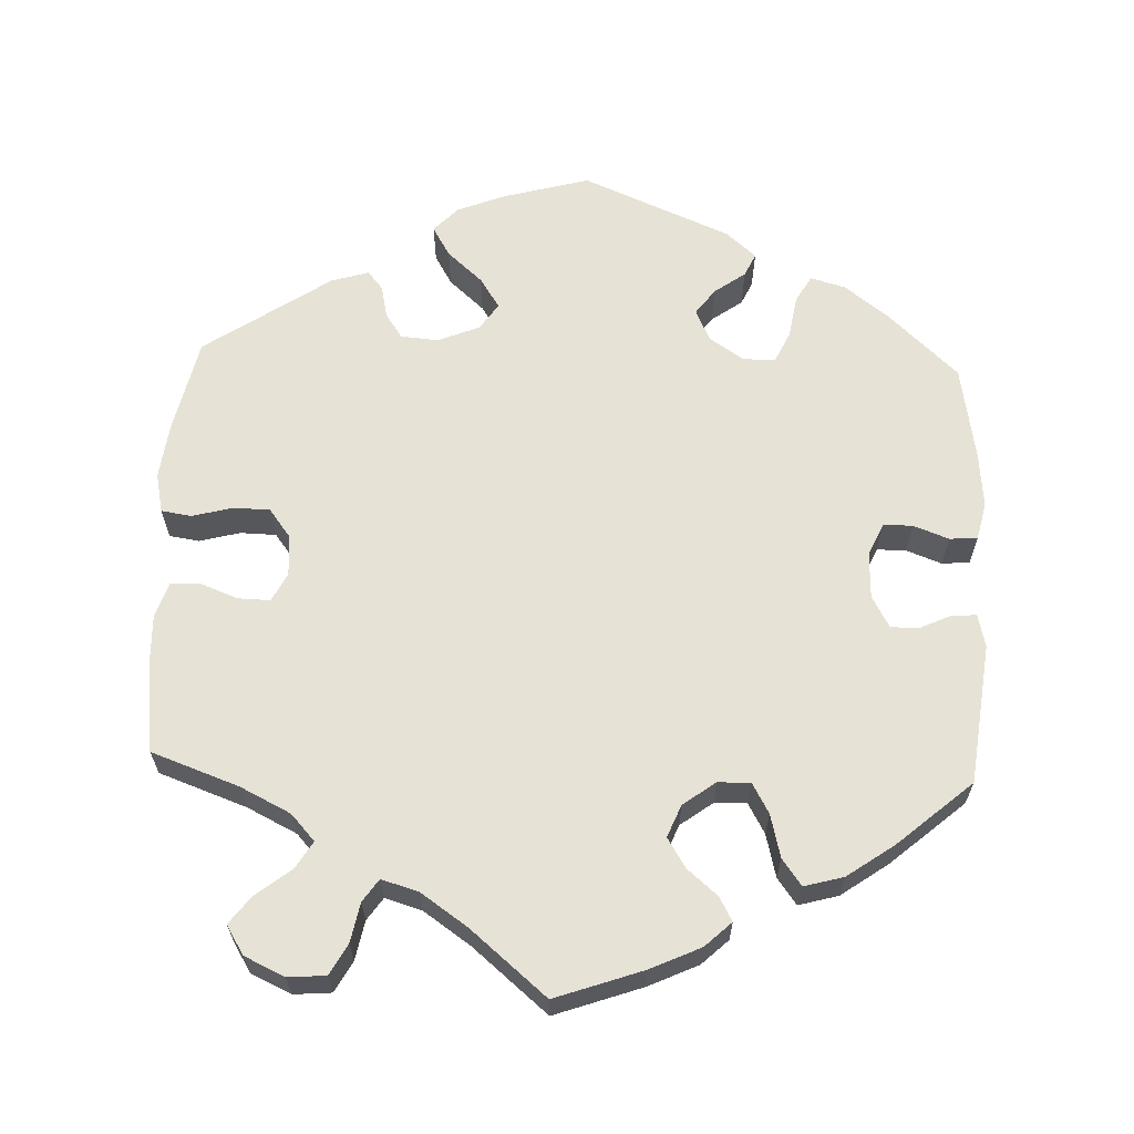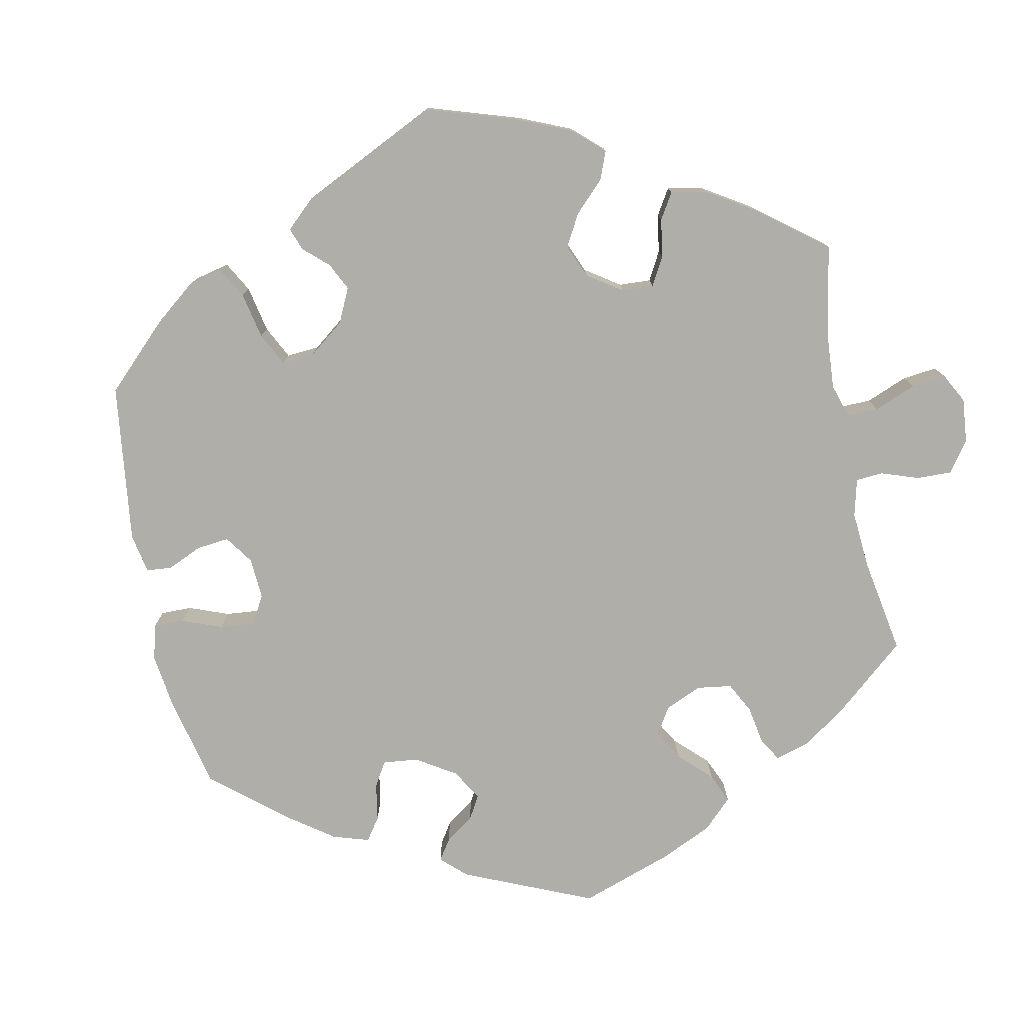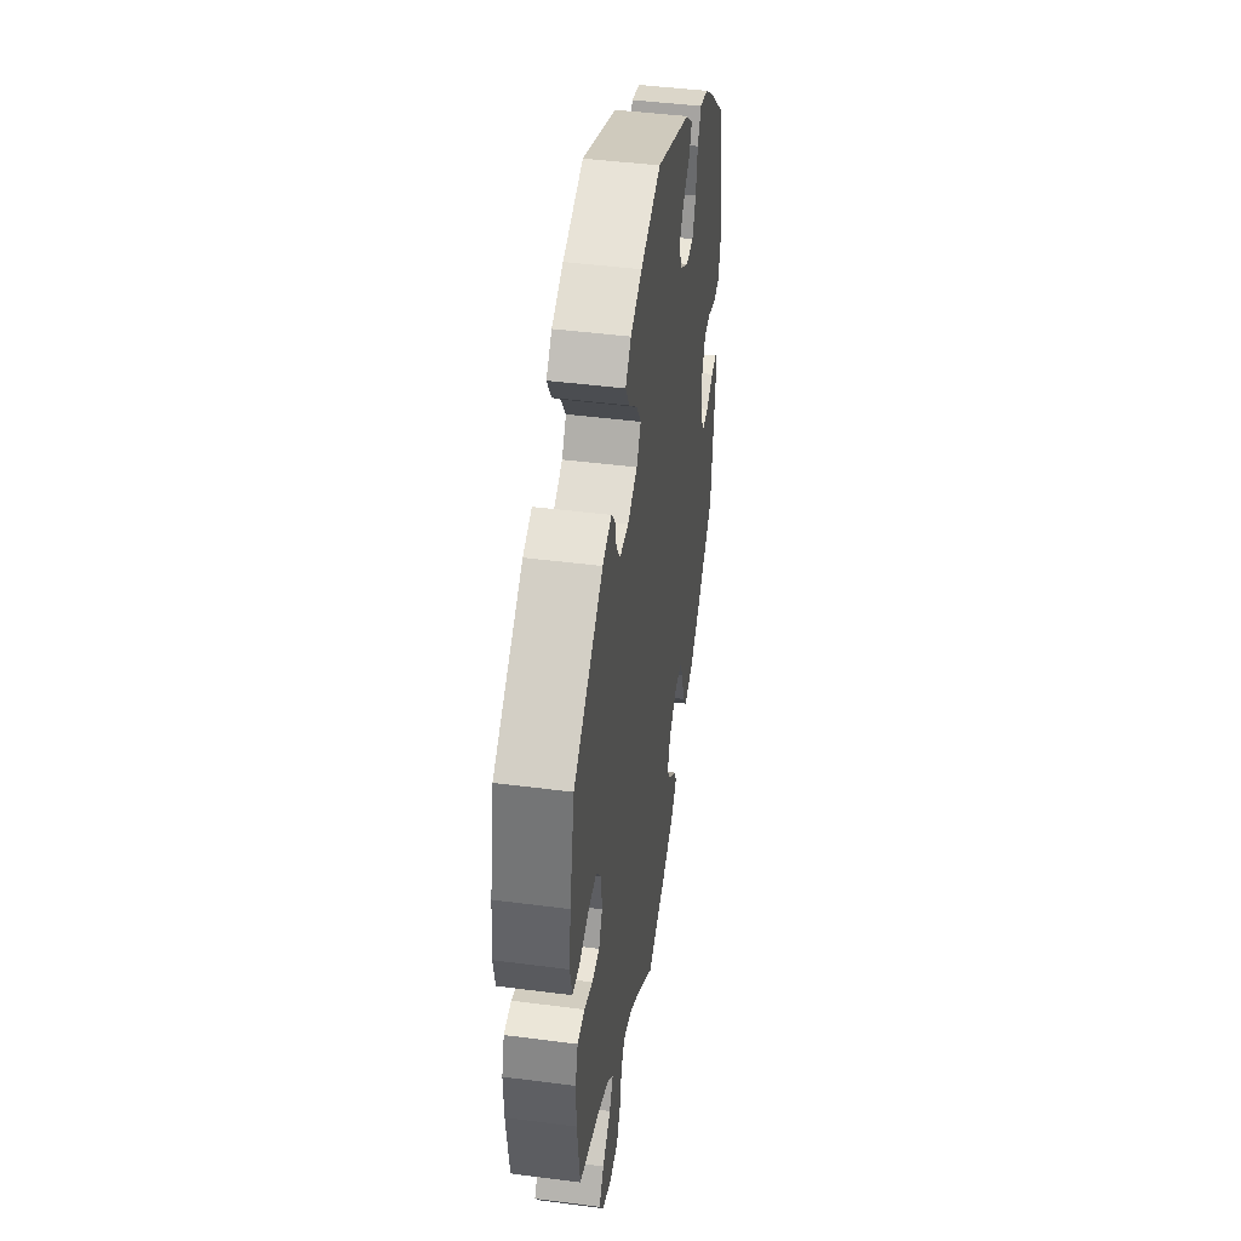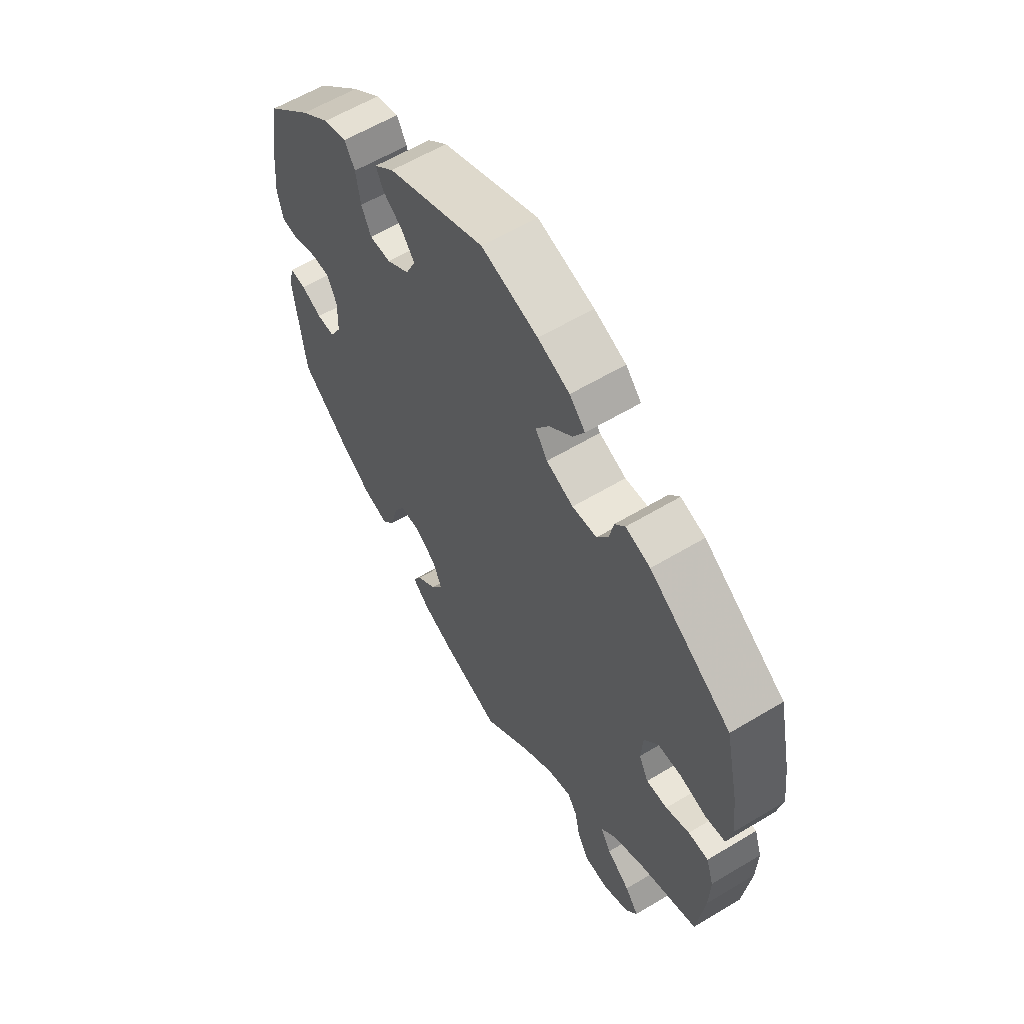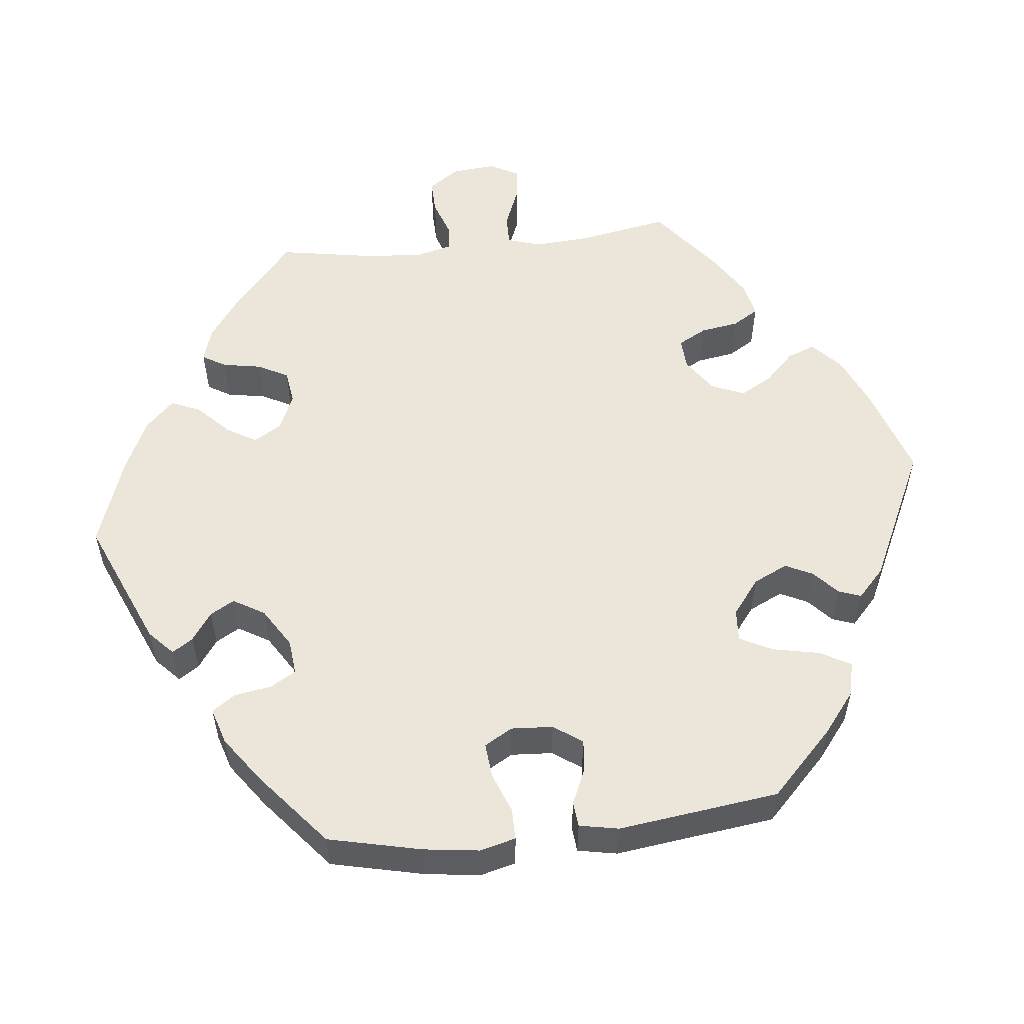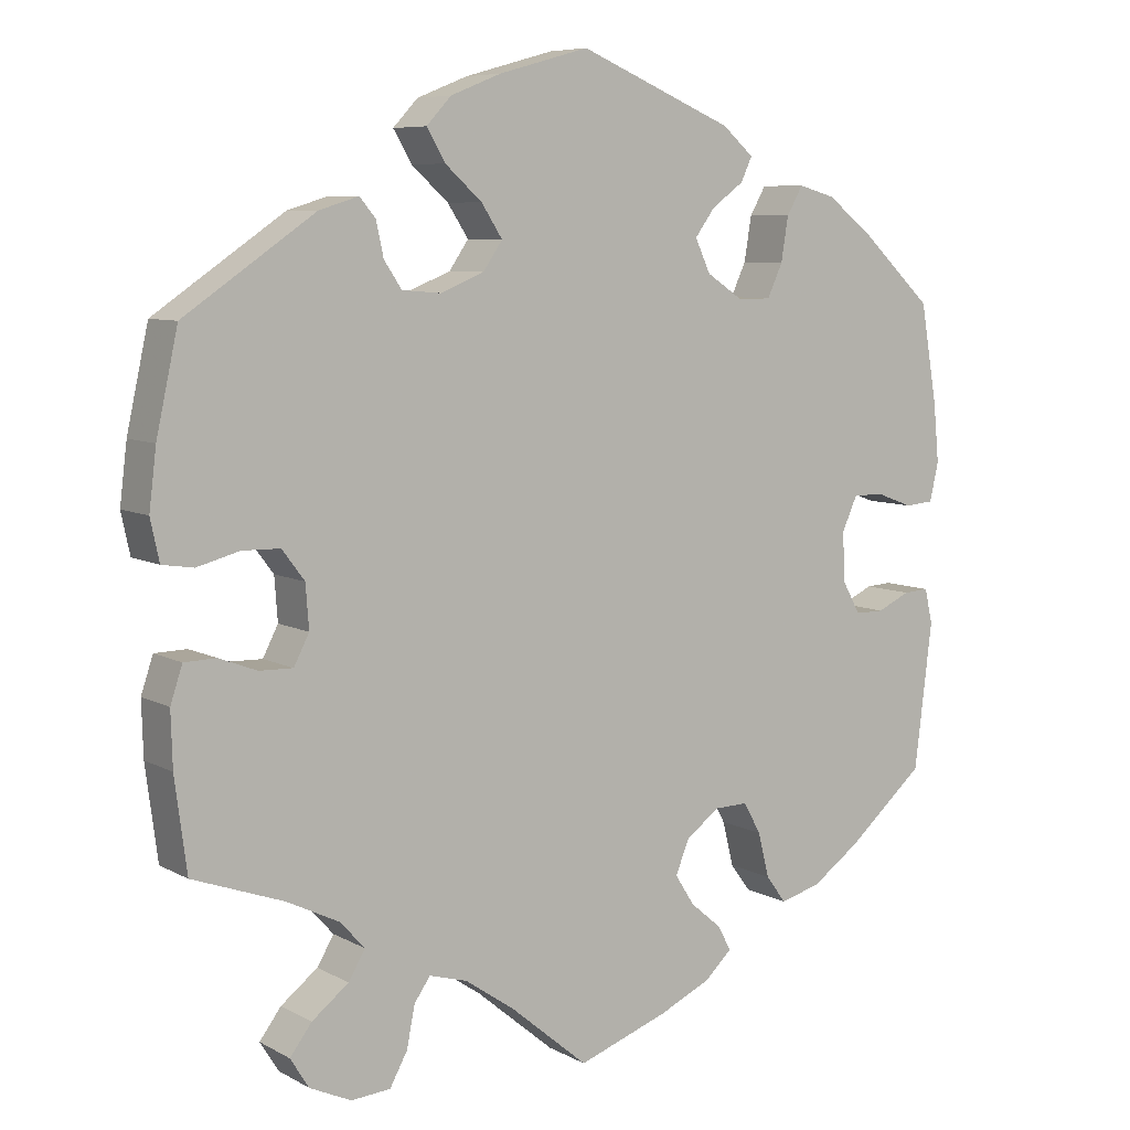
<metadata>
{"format":"obj","ext":"obj","renderer":"f3d","projection":"perspective","resolution":1024,"background":"white","views":[{"elev":63.5,"azim":-177.7,"up":"+Y"},{"elev":-77.5,"azim":71.4,"up":"+Y"},{"elev":44.9,"azim":98.6,"up":"+Z"},{"elev":59.7,"azim":58.3,"up":"+Z"},{"elev":54.5,"azim":-36.4,"up":"+Y"},{"elev":7.4,"azim":145.9,"up":"+Z"}]}
</metadata>
<code>
v 0.111 0.07 0.547
v 0.174 0.07 0.522
v 0.205 0.07 0.489
v 0.182 0.07 0.45
v 0.136 0.07 0.409
v 0.11 0.07 0.369
v 0.134 0.07 0.334
v 0.188 0.07 0.312
v 0.237 0.07 0.316
v 0.259 0.07 0.349
v 0.268 0.07 0.391
v 0.288 0.07 0.415
v 0.337 0.07 0.4
v 0.5 0.07 0.289
v 0.527 0.07 0.166
v 0.536 0.07 0.093
v 0.525 0.07 0.042
v 0.486 0.07 0.036
v 0.433 0.07 0.05
v 0.386 0.07 0.049
v 0.358 0.07 0.012
v 0.354 0.07 -0.042
v 0.373 0.07 -0.079
v 0.415 0.07 -0.078
v 0.462 0.07 -0.06
v 0.502 0.07 -0.061
v 0.517 0.07 -0.106
v 0.515 0.07 -0.174
v 0.5 0.07 -0.289
v 0.386 0.07 -0.33
v 0.321 0.07 -0.362
v 0.29 0.07 -0.396
v 0.311 0.07 -0.431
v 0.357 0.07 -0.467
v 0.384 0.07 -0.503
v 0.361 0.07 -0.54
v 0.309 0.07 -0.564
v 0.26 0.07 -0.56
v 0.238 0.07 -0.52
v 0.228 0.07 -0.469
v 0.208 0.07 -0.44
v 0.16 0.07 -0.454
v 0.099 0.07 -0.496
v 0.001 0.07 -0.578
v -0.112 0.07 -0.538
v -0.177 0.07 -0.508
v -0.211 0.07 -0.476
v -0.194 0.07 -0.445
v -0.155 0.07 -0.412
v -0.131 0.07 -0.374
v -0.148 0.07 -0.332
v -0.19 0.07 -0.301
v -0.232 0.07 -0.3
v -0.254 0.07 -0.339
v -0.268 0.07 -0.395
v -0.293 0.07 -0.429
v -0.344 0.07 -0.415
v -0.405 0.07 -0.372
v -0.501 0.07 -0.289
v -0.523 0.07 -0.107
v -0.513 0.07 -0.064
v -0.481 0.07 -0.066
v -0.44 0.07 -0.085
v -0.404 0.07 -0.085
v -0.381 0.07 -0.044
v -0.379 0.07 0.017
v -0.398 0.07 0.059
v -0.436 0.07 0.059
v -0.482 0.07 0.042
v -0.518 0.07 0.045
v -0.529 0.07 0.093
v -0.522 0.07 0.166
v -0.501 0.07 0.289
v -0.411 0.07 0.373
v -0.354 0.07 0.417
v -0.308 0.07 0.43
v -0.288 0.07 0.395
v -0.279 0.07 0.34
v -0.26 0.07 0.299
v -0.218 0.07 0.299
v -0.173 0.07 0.329
v -0.154 0.07 0.37
v -0.179 0.07 0.404
v -0.219 0.07 0.433
v -0.233 0.07 0.463
v -0.194 0.07 0.497
v -0.001 0.07 0.578
v 0.111 0 0.547
v 0.174 0 0.522
v 0.205 0 0.489
v 0.182 0 0.45
v 0.136 0 0.409
v 0.11 0 0.369
v 0.134 0 0.334
v 0.188 0 0.312
v 0.237 0 0.316
v 0.259 0 0.349
v 0.268 0 0.391
v 0.288 0 0.415
v 0.337 0 0.4
v 0.5 0 0.289
v 0.527 0 0.166
v 0.536 0 0.093
v 0.525 0 0.042
v 0.486 0 0.036
v 0.433 0 0.05
v 0.386 0 0.049
v 0.358 0 0.012
v 0.354 0 -0.042
v 0.373 0 -0.079
v 0.415 0 -0.078
v 0.462 0 -0.06
v 0.502 0 -0.061
v 0.517 0 -0.106
v 0.515 0 -0.174
v 0.5 0 -0.289
v 0.386 0 -0.33
v 0.321 0 -0.362
v 0.29 0 -0.396
v 0.311 0 -0.431
v 0.357 0 -0.467
v 0.384 0 -0.503
v 0.361 0 -0.54
v 0.309 0 -0.564
v 0.26 0 -0.56
v 0.238 0 -0.52
v 0.228 0 -0.469
v 0.208 0 -0.44
v 0.16 0 -0.454
v 0.099 0 -0.496
v 0.001 0 -0.578
v -0.112 0 -0.538
v -0.177 0 -0.508
v -0.211 0 -0.476
v -0.194 0 -0.445
v -0.155 0 -0.412
v -0.131 0 -0.374
v -0.148 0 -0.332
v -0.19 0 -0.301
v -0.232 0 -0.3
v -0.254 0 -0.339
v -0.268 0 -0.395
v -0.293 0 -0.429
v -0.344 0 -0.415
v -0.405 0 -0.372
v -0.501 0 -0.289
v -0.523 0 -0.107
v -0.513 0 -0.064
v -0.481 0 -0.066
v -0.44 0 -0.085
v -0.404 0 -0.085
v -0.381 0 -0.044
v -0.379 0 0.017
v -0.398 0 0.059
v -0.436 0 0.059
v -0.482 0 0.042
v -0.518 0 0.045
v -0.529 0 0.093
v -0.522 0 0.166
v -0.501 0 0.289
v -0.411 0 0.373
v -0.354 0 0.417
v -0.308 0 0.43
v -0.288 0 0.395
v -0.279 0 0.34
v -0.26 0 0.299
v -0.218 0 0.299
v -0.173 0 0.329
v -0.154 0 0.37
v -0.179 0 0.404
v -0.219 0 0.433
v -0.233 0 0.463
v -0.194 0 0.497
v -0.001 0 0.578
f 83 84 85 86
f 82 83 86 87
f 81 82 87 1
f 75 76 77 78
f 75 78 79
f 74 75 79
f 73 74 79
f 72 73 79 80
f 68 69 70 71
f 67 68 71 72
f 60 61 62 63
f 60 63 64
f 59 60 64
f 58 59 64 65
f 54 55 56 57
f 53 54 57 58
f 46 47 48 49
f 46 49 50
f 43 44 45 46
f 42 43 46 50
f 41 42 50 51
f 37 38 39 40
f 37 40 41
f 36 37 41
f 33 34 35 36
f 32 33 36 41
f 31 32 41 51
f 27 28 29 30
f 24 25 26 27
f 23 24 27 30
f 22 23 30 31
f 16 17 18 19
f 16 19 20
f 15 16 20
f 14 15 20
f 13 14 20 21
f 10 11 12 13
f 9 10 13 21
f 2 3 4 5
f 81 1 2 5
f 80 81 5 6
f 67 72 80 6
f 53 58 65
f 52 53 65 66
f 8 9 21 22
f 7 8 22 31
f 51 52 66 67
f 31 51 67
f 6 7 31 67
f 173 172 171 170
f 174 173 170 169
f 88 174 169 168
f 165 164 163 162
f 166 165 162
f 166 162 161
f 166 161 160
f 167 166 160 159
f 158 157 156 155
f 159 158 155 154
f 150 149 148 147
f 151 150 147
f 151 147 146
f 152 151 146 145
f 144 143 142 141
f 145 144 141 140
f 136 135 134 133
f 137 136 133
f 133 132 131 130
f 137 133 130 129
f 138 137 129 128
f 127 126 125 124
f 128 127 124
f 128 124 123
f 123 122 121 120
f 128 123 120 119
f 138 128 119 118
f 117 116 115 114
f 114 113 112 111
f 117 114 111 110
f 118 117 110 109
f 106 105 104 103
f 107 106 103
f 107 103 102
f 107 102 101
f 108 107 101 100
f 100 99 98 97
f 108 100 97 96
f 92 91 90 89
f 92 89 88 168
f 93 92 168 167
f 93 167 159 154
f 152 145 140
f 153 152 140 139
f 109 108 96 95
f 118 109 95 94
f 154 153 139 138
f 154 138 118
f 154 118 94 93
f 1 88 89 2
f 2 89 90 3
f 3 90 91 4
f 4 91 92 5
f 5 92 93 6
f 6 93 94 7
f 7 94 95 8
f 8 95 96 9
f 9 96 97 10
f 10 97 98 11
f 11 98 99 12
f 12 99 100 13
f 13 100 101 14
f 14 101 102 15
f 15 102 103 16
f 16 103 104 17
f 17 104 105 18
f 18 105 106 19
f 19 106 107 20
f 20 107 108 21
f 21 108 109 22
f 22 109 110 23
f 23 110 111 24
f 24 111 112 25
f 25 112 113 26
f 26 113 114 27
f 27 114 115 28
f 28 115 116 29
f 29 116 117 30
f 30 117 118 31
f 31 118 119 32
f 32 119 120 33
f 33 120 121 34
f 34 121 122 35
f 35 122 123 36
f 36 123 124 37
f 37 124 125 38
f 38 125 126 39
f 39 126 127 40
f 40 127 128 41
f 41 128 129 42
f 42 129 130 43
f 43 130 131 44
f 44 131 132 45
f 45 132 133 46
f 46 133 134 47
f 47 134 135 48
f 48 135 136 49
f 49 136 137 50
f 50 137 138 51
f 51 138 139 52
f 52 139 140 53
f 53 140 141 54
f 54 141 142 55
f 55 142 143 56
f 56 143 144 57
f 57 144 145 58
f 58 145 146 59
f 59 146 147 60
f 60 147 148 61
f 61 148 149 62
f 62 149 150 63
f 63 150 151 64
f 64 151 152 65
f 65 152 153 66
f 66 153 154 67
f 67 154 155 68
f 68 155 156 69
f 69 156 157 70
f 70 157 158 71
f 71 158 159 72
f 72 159 160 73
f 73 160 161 74
f 74 161 162 75
f 75 162 163 76
f 76 163 164 77
f 77 164 165 78
f 78 165 166 79
f 79 166 167 80
f 80 167 168 81
f 81 168 169 82
f 82 169 170 83
f 83 170 171 84
f 84 171 172 85
f 85 172 173 86
f 86 173 174 87
f 87 174 88 1

</code>
